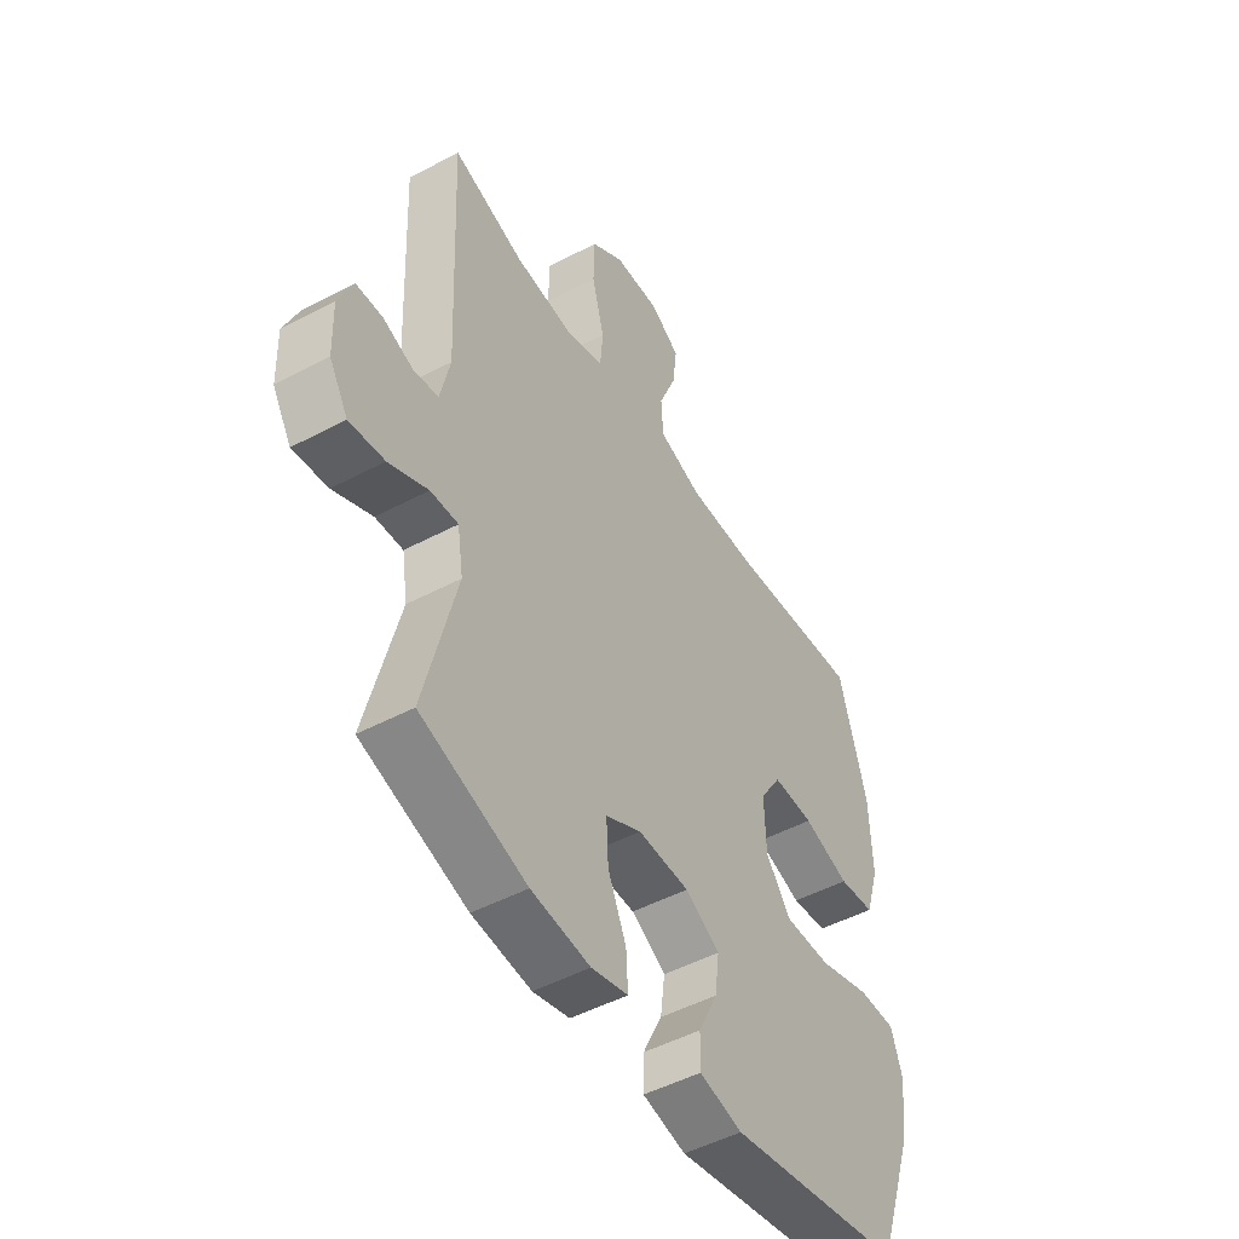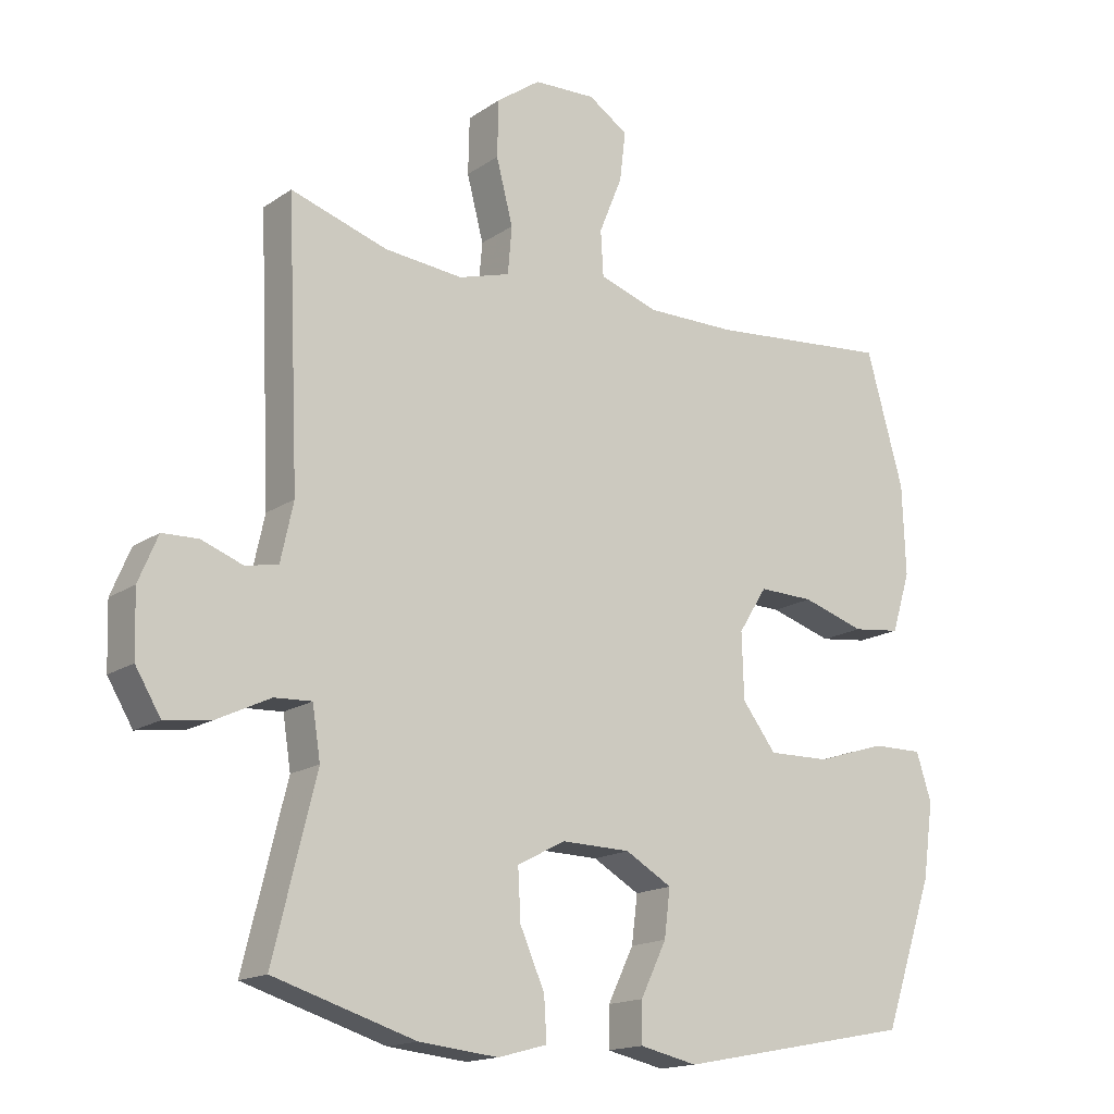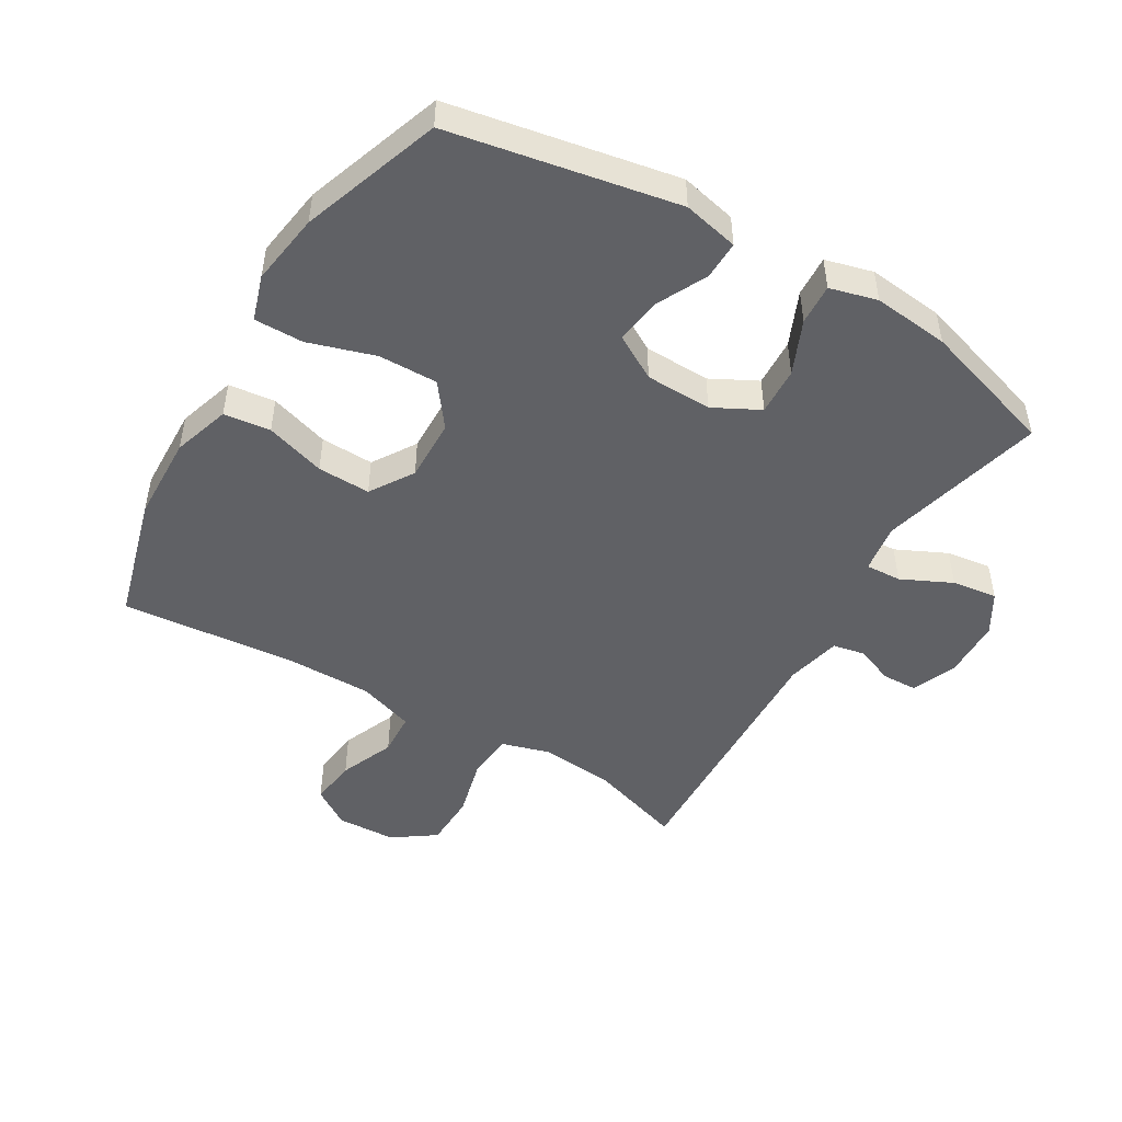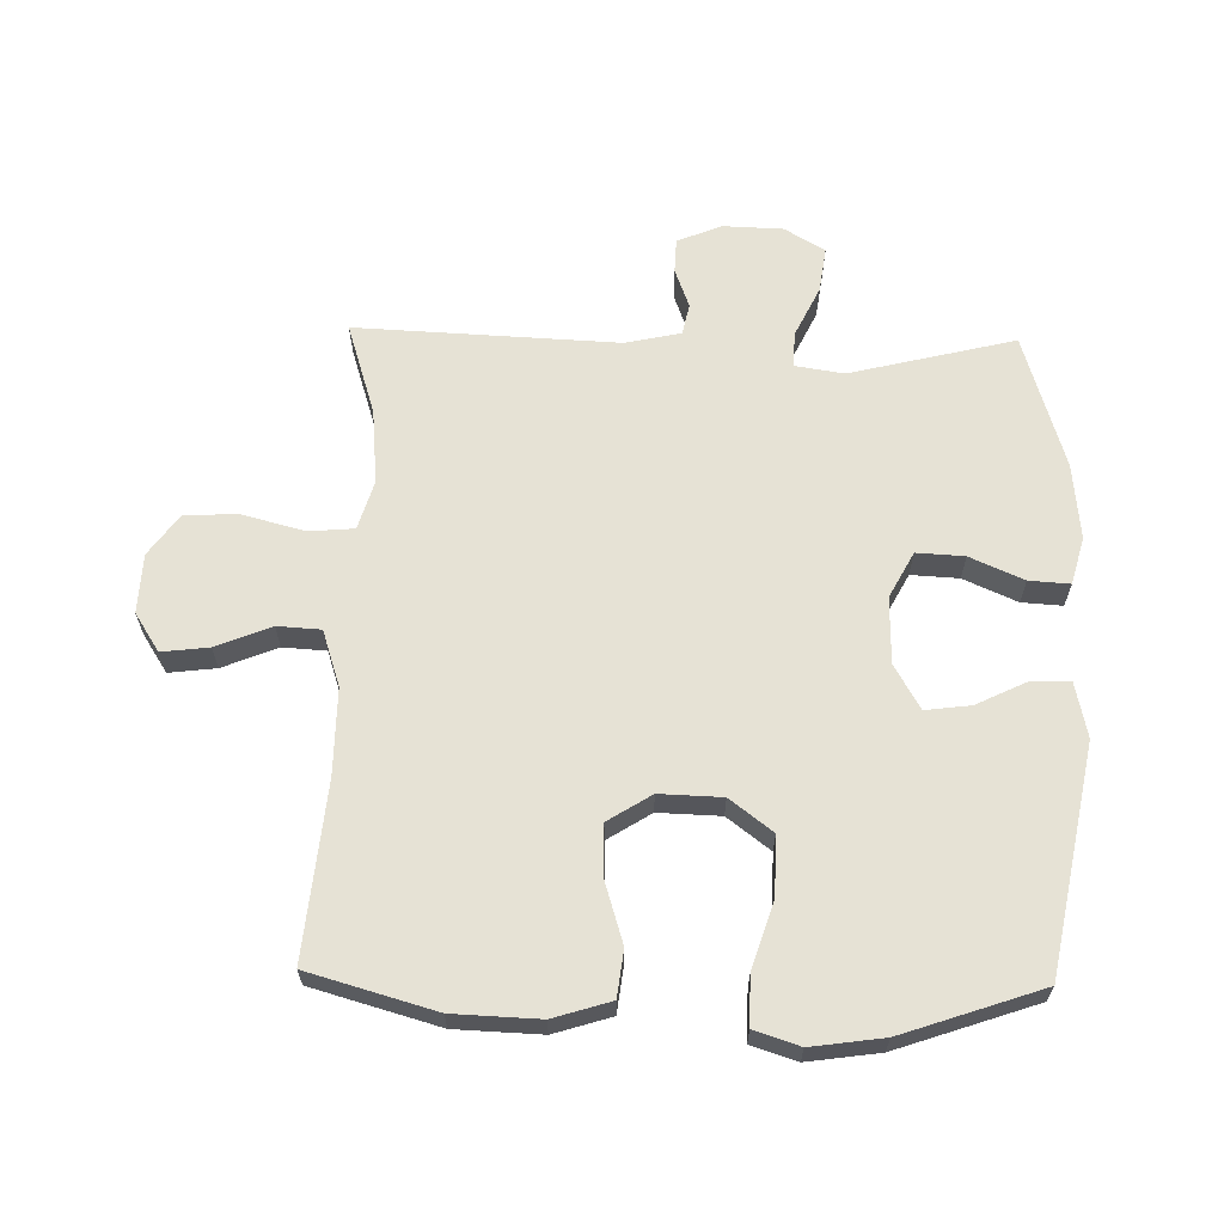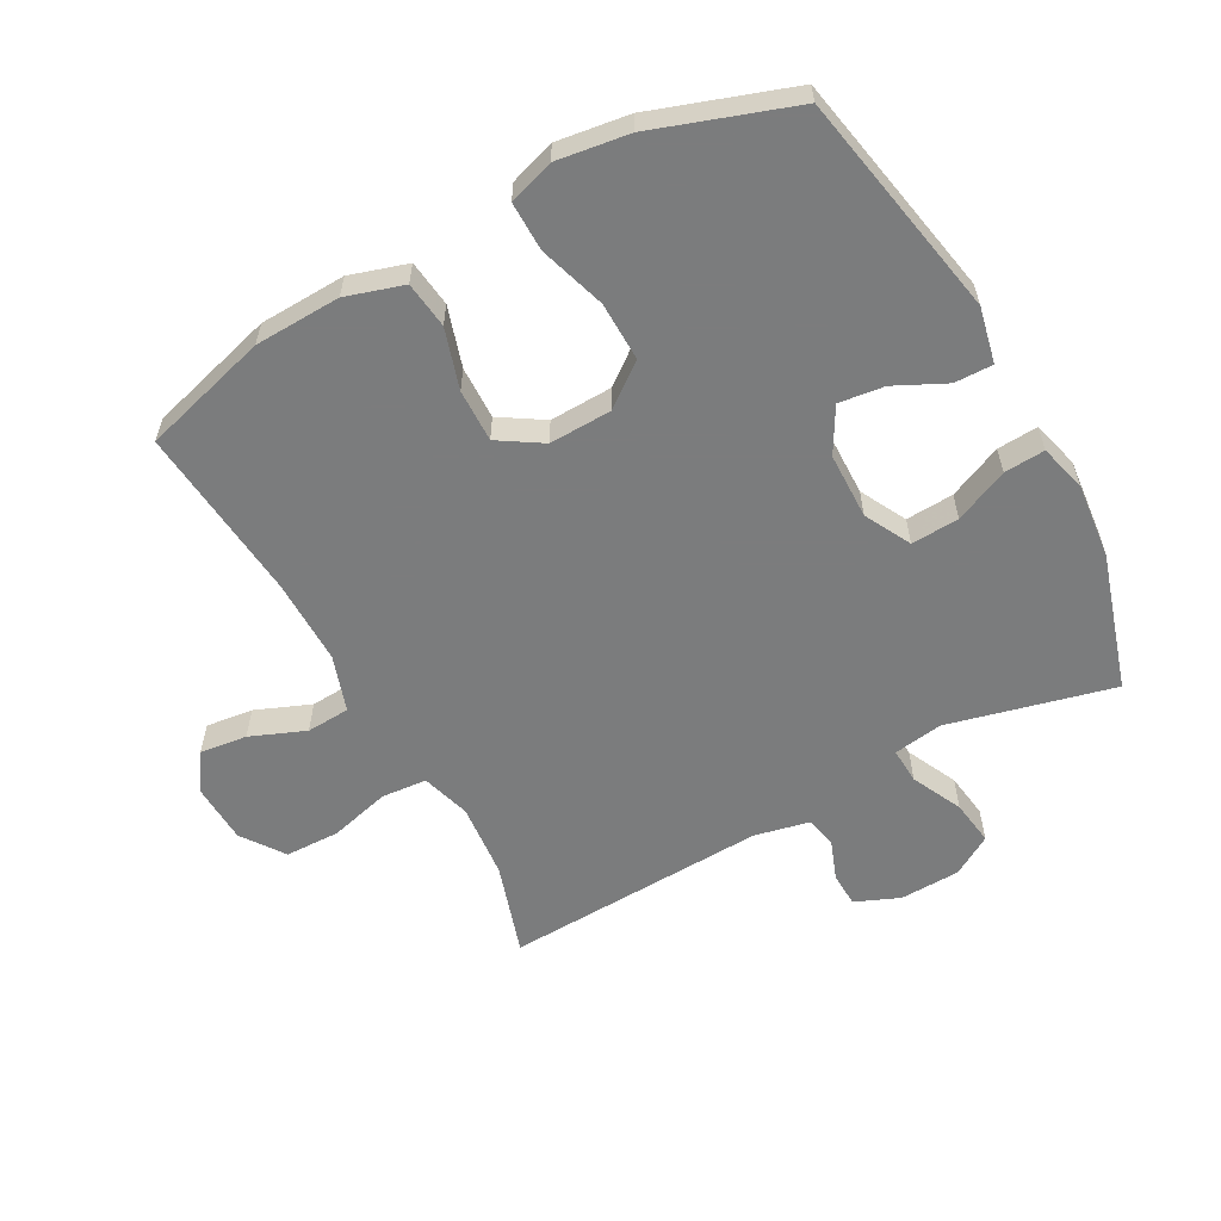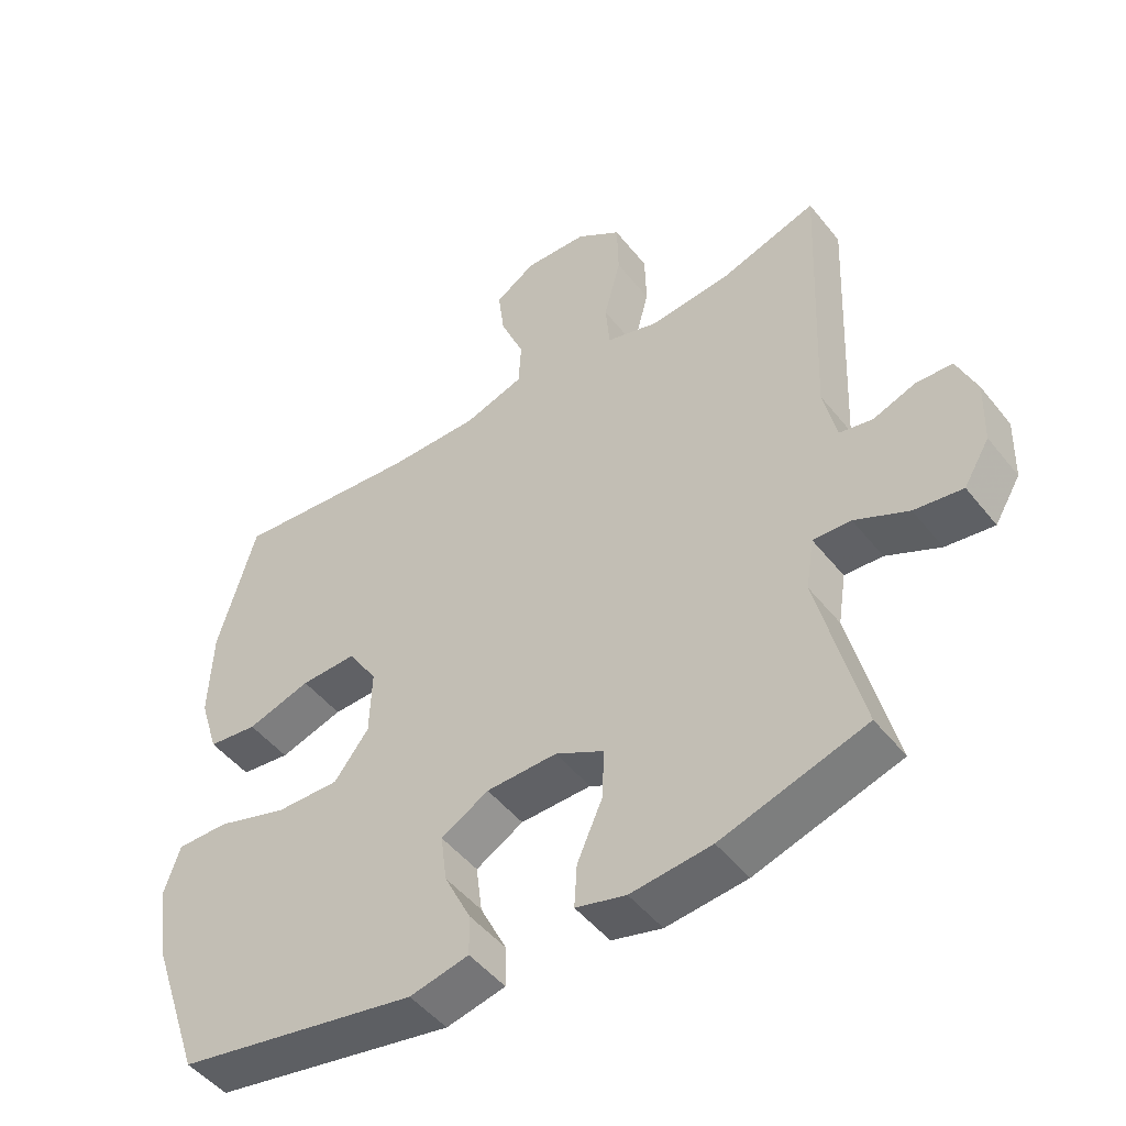
<metadata>
{"format":"obj","ext":"obj","renderer":"f3d","projection":"perspective","resolution":1024,"background":"white","views":[{"elev":-49.1,"azim":-59.5,"up":"+Z"},{"elev":-16.2,"azim":-36.4,"up":"+Z"},{"elev":-48.5,"azim":149.1,"up":"+Y"},{"elev":63.9,"azim":91.3,"up":"+Y"},{"elev":-58.7,"azim":118.7,"up":"+Y"},{"elev":-48.7,"azim":-143.3,"up":"+Z"}]}
</metadata>
<code>
v -0.5 0.07 -0.5
v -0.436 0.07 -0.241
v -0.448 0.07 -0.164
v -0.504 0.07 -0.167
v -0.583 0.07 -0.205
v -0.654 0.07 -0.215
v -0.692 0.07 -0.152
v -0.695 0.07 -0.057
v -0.666 0.07 0.012
v -0.612 0.07 0.014
v -0.55 0.07 -0.009
v -0.501 0.07 0.001
v -0.482 0.07 0.088
v -0.5 0.07 0.5
v -0.355 0.07 0.454
v -0.237 0.07 0.443
v -0.16 0.07 0.466
v -0.154 0.07 0.537
v -0.179 0.07 0.633
v -0.177 0.07 0.718
v -0.111 0.07 0.765
v -0.018 0.07 0.769
v 0.042 0.07 0.73
v 0.033 0.07 0.656
v -0.002 0.07 0.57
v 0.002 0.07 0.502
v 0.09 0.07 0.473
v 0.225 0.07 0.474
v 0.5 0.07 0.5
v 0.556 0.07 0.302
v 0.561 0.07 0.167
v 0.533 0.07 0.077
v 0.46 0.07 0.068
v 0.366 0.07 0.097
v 0.283 0.07 0.099
v 0.24 0.07 0.031
v 0.243 0.07 -0.067
v 0.294 0.07 -0.134
v 0.387 0.07 -0.132
v 0.491 0.07 -0.099
v 0.568 0.07 -0.098
v 0.591 0.07 -0.169
v 0.575 0.07 -0.282
v 0.5 0.07 -0.5
v 0.145 0.07 -0.568
v 0.058 0.07 -0.549
v 0.059 0.07 -0.489
v 0.098 0.07 -0.409
v 0.107 0.07 -0.338
v 0.037 0.07 -0.298
v -0.067 0.07 -0.296
v -0.139 0.07 -0.334
v -0.135 0.07 -0.409
v -0.098 0.07 -0.493
v -0.094 0.07 -0.557
v -0.168 0.07 -0.577
v -0.287 0.07 -0.565
v -0.5 0 -0.5
v -0.436 0 -0.241
v -0.448 0 -0.164
v -0.504 0 -0.167
v -0.583 0 -0.205
v -0.654 0 -0.215
v -0.692 0 -0.152
v -0.695 0 -0.057
v -0.666 0 0.012
v -0.612 0 0.014
v -0.55 0 -0.009
v -0.501 0 0.001
v -0.482 0 0.088
v -0.5 0 0.5
v -0.355 0 0.454
v -0.237 0 0.443
v -0.16 0 0.466
v -0.154 0 0.537
v -0.179 0 0.633
v -0.177 0 0.718
v -0.111 0 0.765
v -0.018 0 0.769
v 0.042 0 0.73
v 0.033 0 0.656
v -0.002 0 0.57
v 0.002 0 0.502
v 0.09 0 0.473
v 0.225 0 0.474
v 0.5 0 0.5
v 0.556 0 0.302
v 0.561 0 0.167
v 0.533 0 0.077
v 0.46 0 0.068
v 0.366 0 0.097
v 0.283 0 0.099
v 0.24 0 0.031
v 0.243 0 -0.067
v 0.294 0 -0.134
v 0.387 0 -0.132
v 0.491 0 -0.099
v 0.568 0 -0.098
v 0.591 0 -0.169
v 0.575 0 -0.282
v 0.5 0 -0.5
v 0.145 0 -0.568
v 0.058 0 -0.549
v 0.059 0 -0.489
v 0.098 0 -0.409
v 0.107 0 -0.338
v 0.037 0 -0.298
v -0.067 0 -0.296
v -0.139 0 -0.334
v -0.135 0 -0.409
v -0.098 0 -0.493
v -0.094 0 -0.557
v -0.168 0 -0.577
v -0.287 0 -0.565
f 57 1 2
f 56 57 2
f 55 56 2
f 54 55 2
f 53 54 2
f 52 53 2 3
f 51 52 3
f 50 51 3
f 46 47 48
f 45 46 48
f 44 45 48
f 43 44 48
f 42 43 48
f 41 42 48
f 40 41 48
f 39 40 48
f 38 39 48 49
f 37 38 49 50
f 32 33 34
f 31 32 34
f 30 31 34
f 29 30 34
f 28 29 34
f 27 28 34 35
f 26 27 35 36
f 23 24 25
f 22 23 25
f 21 22 25
f 20 21 25
f 19 20 25
f 18 19 25
f 17 18 25 26
f 37 50 3
f 36 37 3
f 26 36 3
f 17 26 3
f 16 17 3
f 9 10 11
f 8 9 11
f 7 8 11
f 6 7 11
f 5 6 11
f 4 5 11
f 4 11 12
f 4 12 13
f 3 4 13
f 16 3 13
f 15 16 13
f 13 14 15
f 59 58 114
f 59 114 113
f 59 113 112
f 59 112 111
f 59 111 110
f 60 59 110 109
f 60 109 108
f 60 108 107
f 105 104 103
f 105 103 102
f 105 102 101
f 105 101 100
f 105 100 99
f 105 99 98
f 105 98 97
f 105 97 96
f 106 105 96 95
f 107 106 95 94
f 91 90 89
f 91 89 88
f 91 88 87
f 91 87 86
f 91 86 85
f 92 91 85 84
f 93 92 84 83
f 82 81 80
f 82 80 79
f 82 79 78
f 82 78 77
f 82 77 76
f 82 76 75
f 83 82 75 74
f 60 107 94
f 60 94 93
f 60 93 83
f 60 83 74
f 60 74 73
f 68 67 66
f 68 66 65
f 68 65 64
f 68 64 63
f 68 63 62
f 68 62 61
f 69 68 61
f 70 69 61
f 70 61 60
f 70 60 73
f 70 73 72
f 72 71 70
f 1 58 59 2
f 2 59 60 3
f 3 60 61 4
f 4 61 62 5
f 5 62 63 6
f 6 63 64 7
f 7 64 65 8
f 8 65 66 9
f 9 66 67 10
f 10 67 68 11
f 11 68 69 12
f 12 69 70 13
f 13 70 71 14
f 14 71 72 15
f 15 72 73 16
f 16 73 74 17
f 17 74 75 18
f 18 75 76 19
f 19 76 77 20
f 20 77 78 21
f 21 78 79 22
f 22 79 80 23
f 23 80 81 24
f 24 81 82 25
f 25 82 83 26
f 26 83 84 27
f 27 84 85 28
f 28 85 86 29
f 29 86 87 30
f 30 87 88 31
f 31 88 89 32
f 32 89 90 33
f 33 90 91 34
f 34 91 92 35
f 35 92 93 36
f 36 93 94 37
f 37 94 95 38
f 38 95 96 39
f 39 96 97 40
f 40 97 98 41
f 41 98 99 42
f 42 99 100 43
f 43 100 101 44
f 44 101 102 45
f 45 102 103 46
f 46 103 104 47
f 47 104 105 48
f 48 105 106 49
f 49 106 107 50
f 50 107 108 51
f 51 108 109 52
f 52 109 110 53
f 53 110 111 54
f 54 111 112 55
f 55 112 113 56
f 56 113 114 57
f 57 114 58 1

</code>
